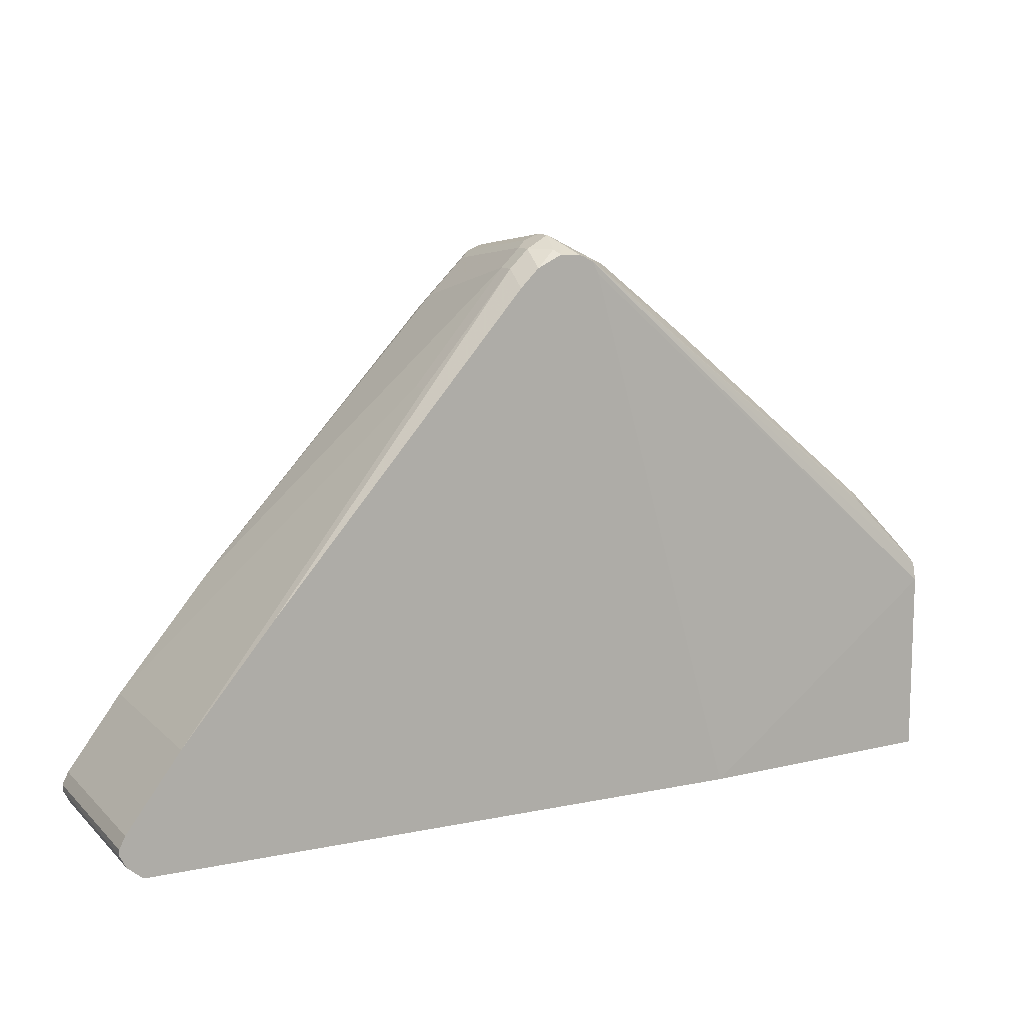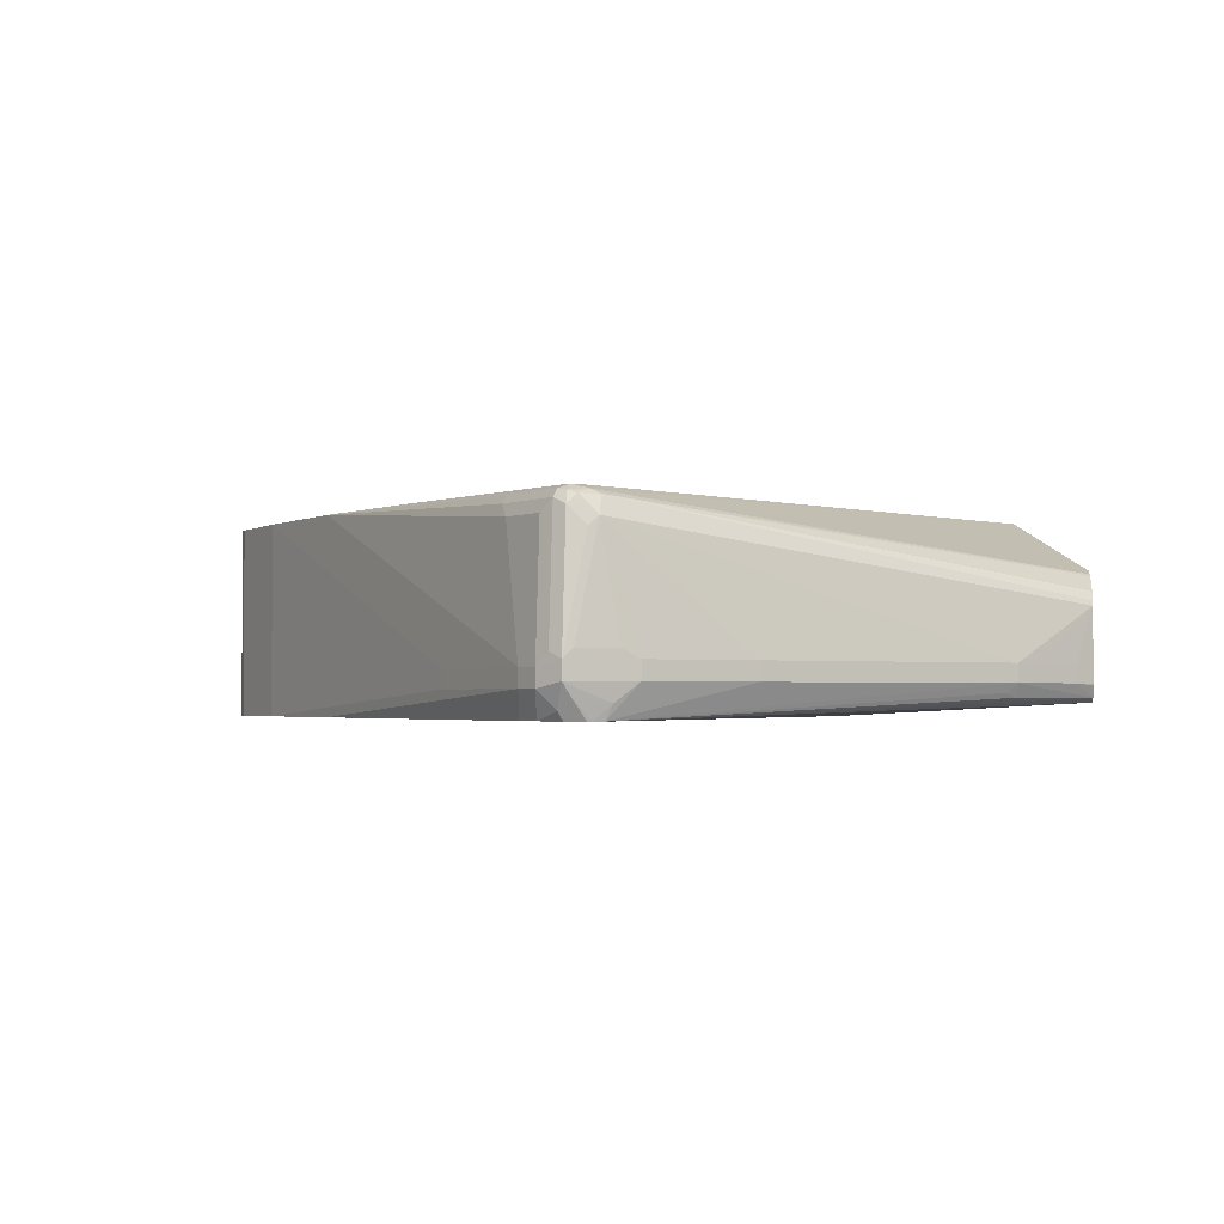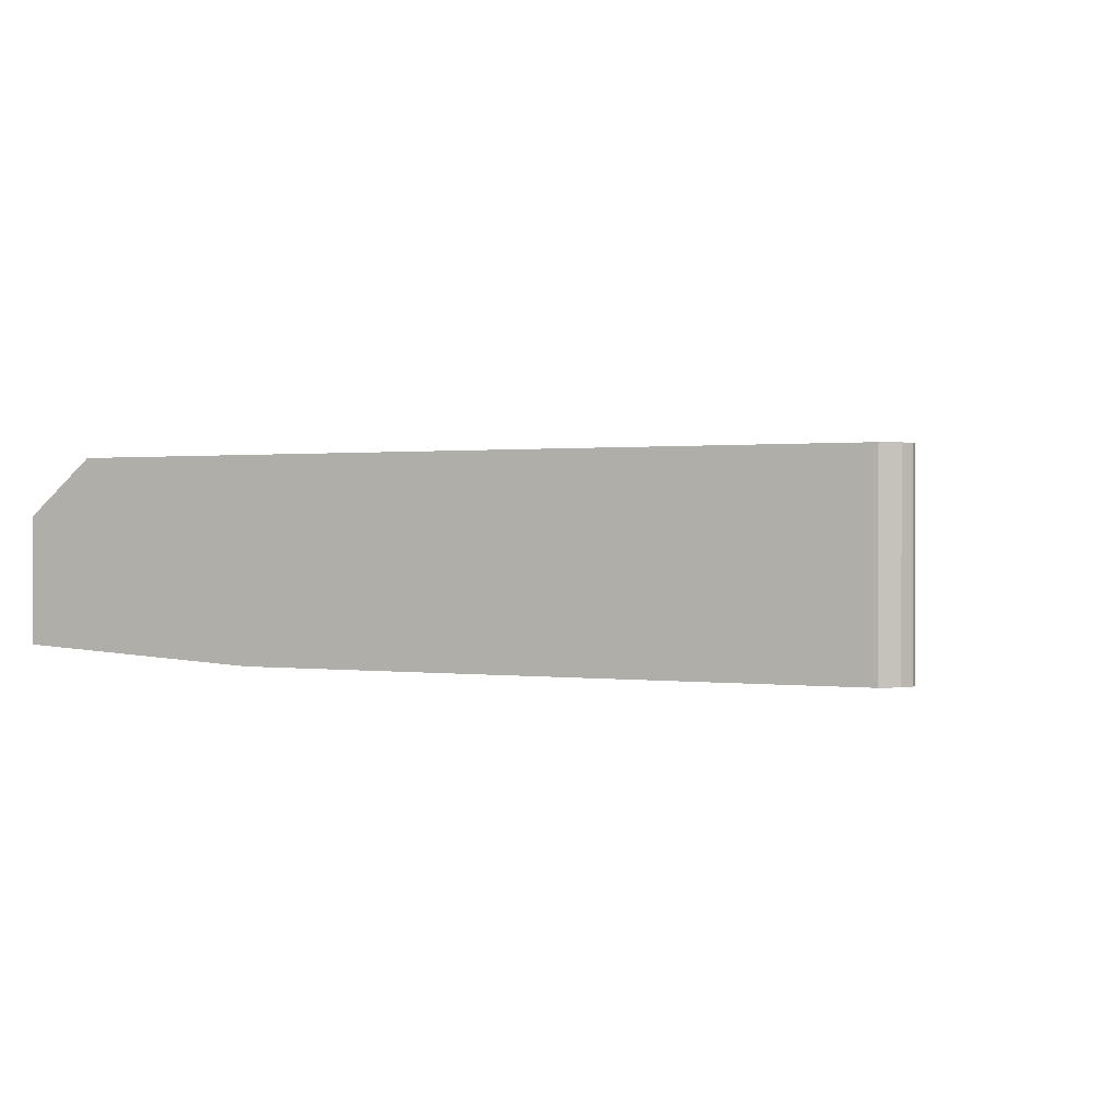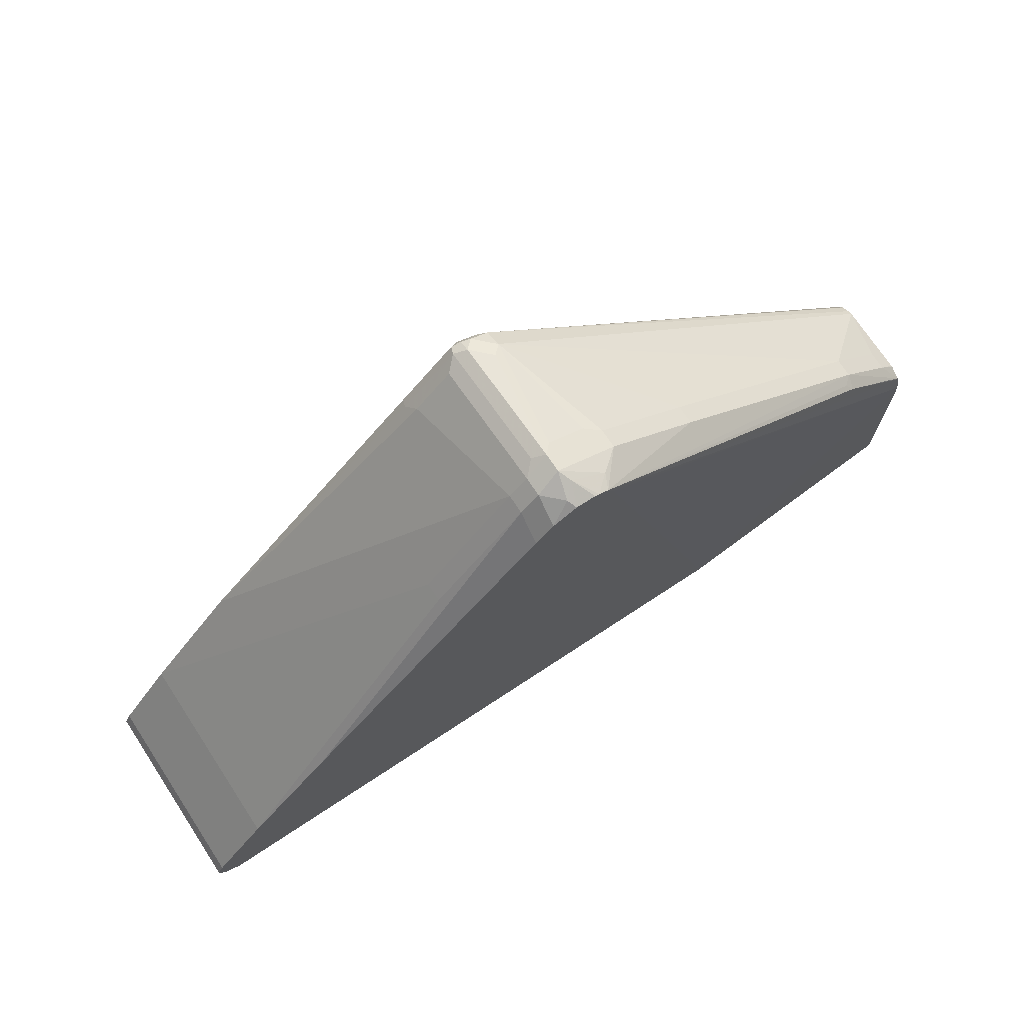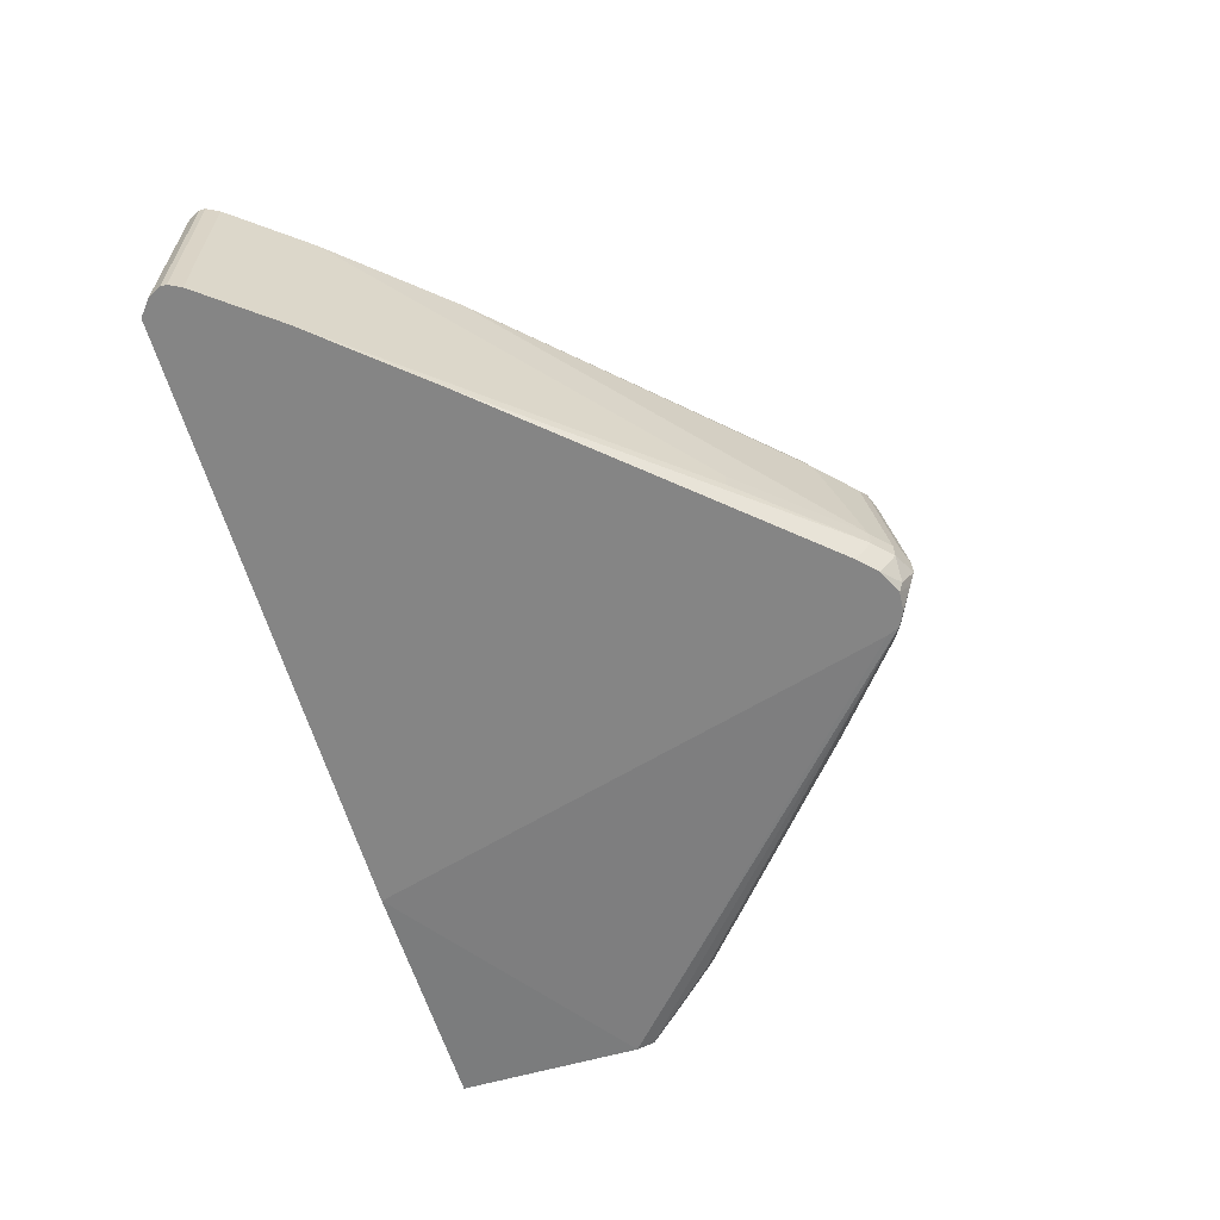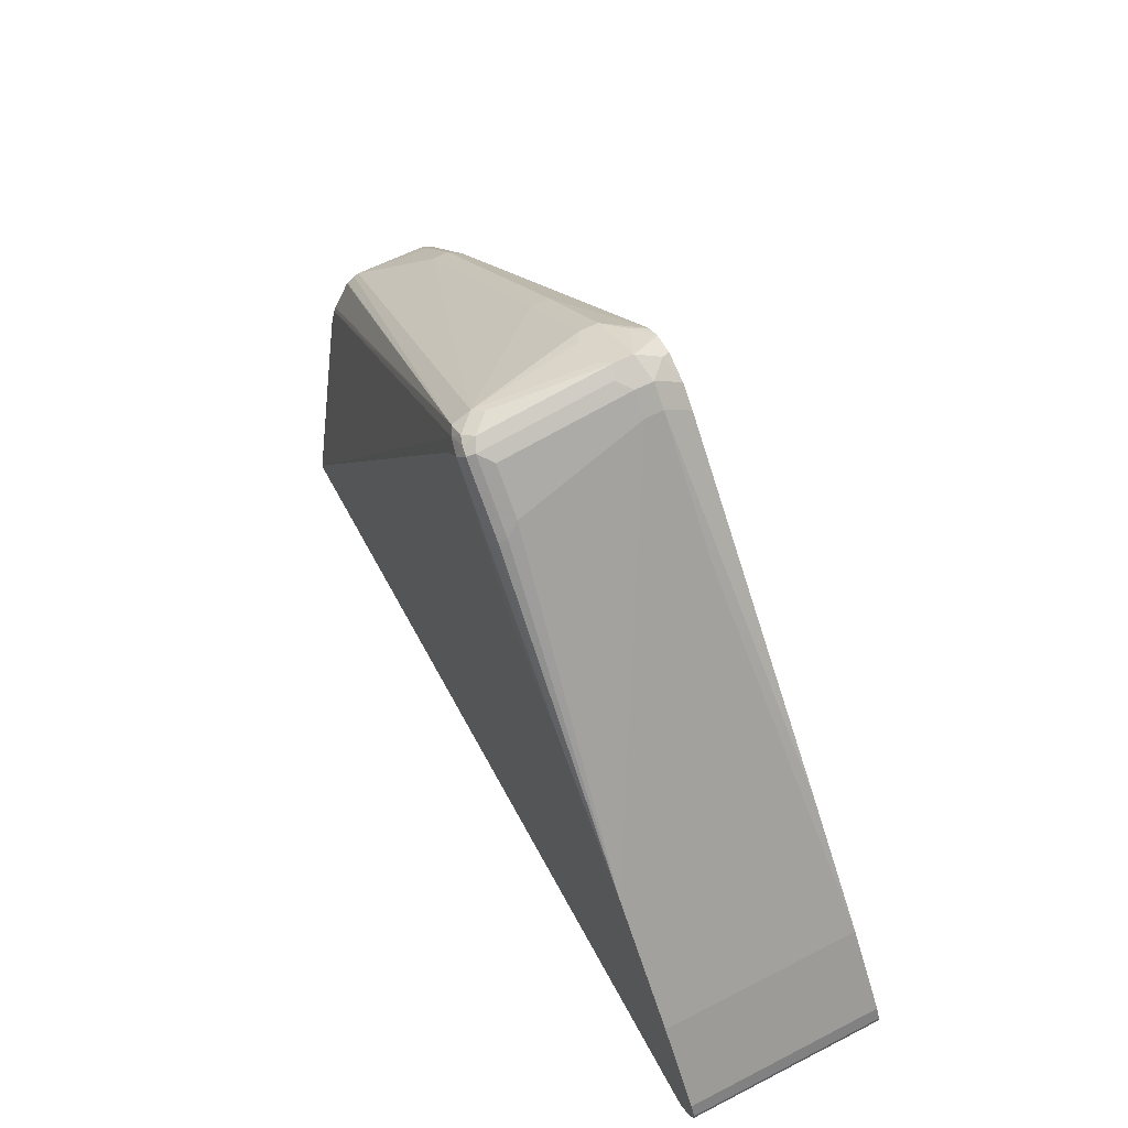
<metadata>
{"format":"obj","ext":"obj","renderer":"f3d","projection":"perspective","resolution":1024,"background":"white","views":[{"elev":11.5,"azim":-26.6,"up":"+Z"},{"elev":-2.2,"azim":9.1,"up":"+Y"},{"elev":0.7,"azim":-154.3,"up":"+Y"},{"elev":72.1,"azim":-33.4,"up":"+Z"},{"elev":-61.7,"azim":-73.9,"up":"+Y"},{"elev":59.9,"azim":-117.8,"up":"+Z"}]}
</metadata>
<code>
v 0.06704 0.1114 0.1585
v 0.06704 0.1114 0.2831
v 0.06704 3.1e-07 0.1585
v 0.007655 0.1613 0.1585
v 0.06704 0.1074 0.301
v 0.00598 0.1613 0.162
v 0.06704 3.1e-07 0.3183
v -0.1544 -0.0128 0.1585
v -0.6919 0.1613 0.1585
v 0.06704 0.1057 0.3052
v -0.3024 0.1552 0.6226
v -0.2945 0.1512 0.6246
v 0.004686 0.1613 0.1636
v -0.3024 0.1591 0.6047
v 0.06704 0.003579 0.3326
v -0.2904 -0.0128 0.6315
v -0.2887 -0.0128 0.6281
v -0.285 -0.0128 0.6206
v -0.6919 -0.0128 0.1585
v -0.7055 0.1613 0.1698
v 0.06704 0.0915 0.3328
v -0.3183 0.1591 0.6206
v -0.3183 0.1538 0.6312
v -0.3104 0.1512 0.6325
v -0.2945 0.1353 0.6325
v 0.06704 0.07955 0.3405
v 0.06704 0.08386 0.3383
v 0.06362 0.0915 0.3362
v 0.004533 0.1613 0.1638
v 0.06704 0.00409 0.3338
v 0.001945 0.003988 0.3979
v -0.2845 3.1e-07 0.6325
v -0.2989 -0.0128 0.6357
v -0.003994 0.007959 0.4058
v 0.005295 0.01592 0.4032
v -0.1857 0.01592 0.5622
v -0.2652 0.01592 0.6259
v -0.7055 -0.0128 0.1698
v -0.7108 0.1613 0.1804
v -0.3839 0.1613 0.4931
v -0.3978 0.1613 0.5049
v -0.4072 0.1613 0.5049
v -0.4137 0.1613 0.5035
v -0.4593 0.1613 0.4705
v -0.4827 0.1613 0.4508
v -0.3262 0.1552 0.6286
v -0.3288 0.1485 0.6312
v -0.3183 0.1432 0.6365
v -0.3024 0.1273 0.6365
v -0.3104 0.03979 0.6484
v -0.2786 0.03979 0.6325
v -0.2652 0.03183 0.6259
v -0.1857 0.03183 0.5622
v 0.005295 0.03183 0.4032
v 0.02121 0.03183 0.3873
v 0.05303 0.03183 0.3554
v 0.06704 0.01592 0.3405
v 0.06704 0.01428 0.34
v 0.05303 0.01592 0.3554
v 0.02121 0.01592 0.3873
v -0.2971 0.01592 0.6418
v -0.3077 0.01592 0.6471
v -0.3183 0.01592 0.6524
v -0.313 0.005317 0.6471
v -0.3028 -0.0128 0.6373
v -0.7108 -0.0128 0.1804
v -0.7108 0.1613 0.1857
v -0.5304 0.1613 0.4032
v -0.3421 0.1552 0.6127
v -0.3288 0.03713 0.6471
v -0.3765 0.1485 0.5835
v -0.3713 0.1379 0.5941
v -0.3395 0.1379 0.6259
v -0.3395 0.02653 0.6418
v -0.3183 0.03183 0.6524
v -0.3077 0.03183 0.6471
v -0.2971 0.03183 0.6418
v -0.3236 -0.0053 0.6418
v -0.3395 0.01062 0.6418
v -0.3198 -0.0128 0.638
v -0.7108 -0.0128 0.1857
v -0.7055 0.1613 0.1963
v -0.5463 0.1613 0.3873
v -0.374 0.1552 0.5808
v -0.5782 0.1613 0.3554
v -0.3554 0.02653 0.6259
v -0.3411 -0.0128 0.6276
v -0.3554 0.01062 0.6259
v -0.7055 -0.0128 0.1963
v -0.6577 0.1613 0.2599
v -0.4349 0.02653 0.5304
v -0.3571 -0.0128 0.6117
v -0.4349 0.01062 0.5304
v -0.5782 -0.0128 0.3554
v -0.6577 -0.0128 0.2599
f 39 66 81
f 35 54 53
f 35 55 54
f 35 53 36
f 36 53 52
f 36 52 37
f 37 52 77
f 37 77 61
f 39 81 67
f 47 72 73
f 46 68 83
f 46 83 69
f 46 69 47
f 47 70 75
f 47 75 48
f 47 69 71
f 47 71 72
f 47 73 74
f 35 60 55
f 45 68 46
f 33 64 65
f 25 50 51
f 32 64 33
f 24 48 25
f 25 49 75
f 25 75 50
f 47 74 70
f 25 51 52
f 25 52 53
f 25 53 54
f 25 54 26
f 26 54 55
f 32 37 61
f 26 55 56
f 26 59 57
f 30 58 59
f 30 59 60
f 30 60 35
f 30 35 31
f 31 35 34
f 32 61 62
f 32 62 63
f 32 63 64
f 26 56 59
f 48 75 49
f 67 89 82
f 50 76 77
f 72 85 86
f 74 86 88
f 74 88 79
f 78 79 87
f 78 87 80
f 79 88 92
f 79 92 87
f 82 89 95
f 82 95 90
f 85 90 91
f 85 91 86
f 86 91 93
f 86 93 88
f 88 93 95
f 88 95 94
f 88 94 92
f 90 95 93
f 90 93 91
f 23 48 24
f 72 74 73
f 72 86 74
f 71 85 72
f 71 84 85
f 50 77 52
f 50 52 51
f 55 60 59
f 55 59 56
f 57 59 58
f 61 77 76
f 61 76 62
f 62 76 75
f 62 75 63
f 50 75 76
f 63 78 64
f 63 74 79
f 63 79 78
f 64 78 80
f 64 80 65
f 67 81 89
f 69 84 71
f 69 83 85
f 69 85 84
f 70 74 75
f 63 75 74
f 23 47 48
f 25 48 49
f 22 29 40
f 4 85 83
f 4 83 68
f 4 68 45
f 4 45 44
f 4 44 43
f 4 43 42
f 4 42 41
f 4 41 40
f 4 40 29
f 4 29 13
f 4 13 6
f 5 6 11
f 5 11 12
f 5 12 10
f 6 13 14
f 6 14 11
f 7 15 16
f 7 16 17
f 7 17 18
f 4 90 85
f 4 82 90
f 4 67 82
f 4 39 67
f 1 2 5
f 1 5 10
f 1 10 21
f 1 21 27
f 1 27 26
f 1 26 57
f 1 57 58
f 1 58 30
f 1 30 15
f 7 18 8
f 1 15 7
f 1 3 8
f 1 8 19
f 1 19 9
f 1 9 4
f 1 4 2
f 2 6 5
f 3 7 8
f 4 9 20
f 4 20 39
f 1 7 3
f 8 18 17
f 2 4 6
f 8 16 33
f 13 22 14
f 15 30 31
f 15 31 16
f 16 32 33
f 16 31 34
f 16 34 35
f 16 35 36
f 16 36 37
f 16 37 32
f 13 29 22
f 20 38 66
f 22 40 41
f 22 41 42
f 22 42 43
f 22 43 44
f 22 44 45
f 23 46 47
f 22 45 46
f 22 46 23
f 8 17 16
f 20 66 39
f 12 28 21
f 21 28 27
f 12 26 27
f 8 33 65
f 12 27 28
f 8 65 80
f 8 80 87
f 8 87 92
f 8 92 94
f 8 95 89
f 8 89 81
f 8 81 66
f 8 66 38
f 8 94 95
f 9 19 38
f 9 38 20
f 10 12 21
f 11 14 22
f 11 22 23
f 11 23 24
f 11 24 12
f 8 38 19
f 12 25 26
f 12 24 25

</code>
